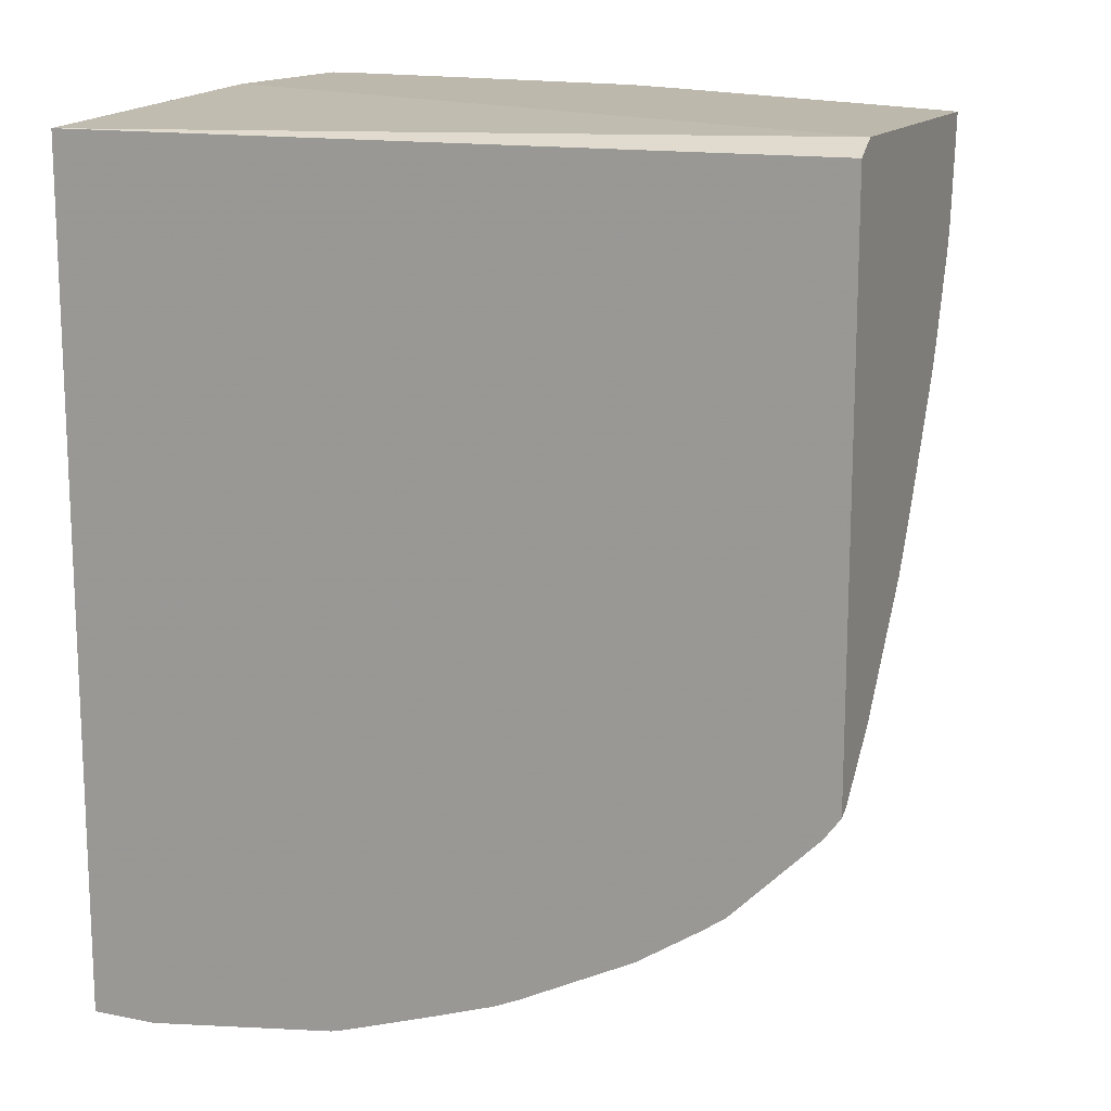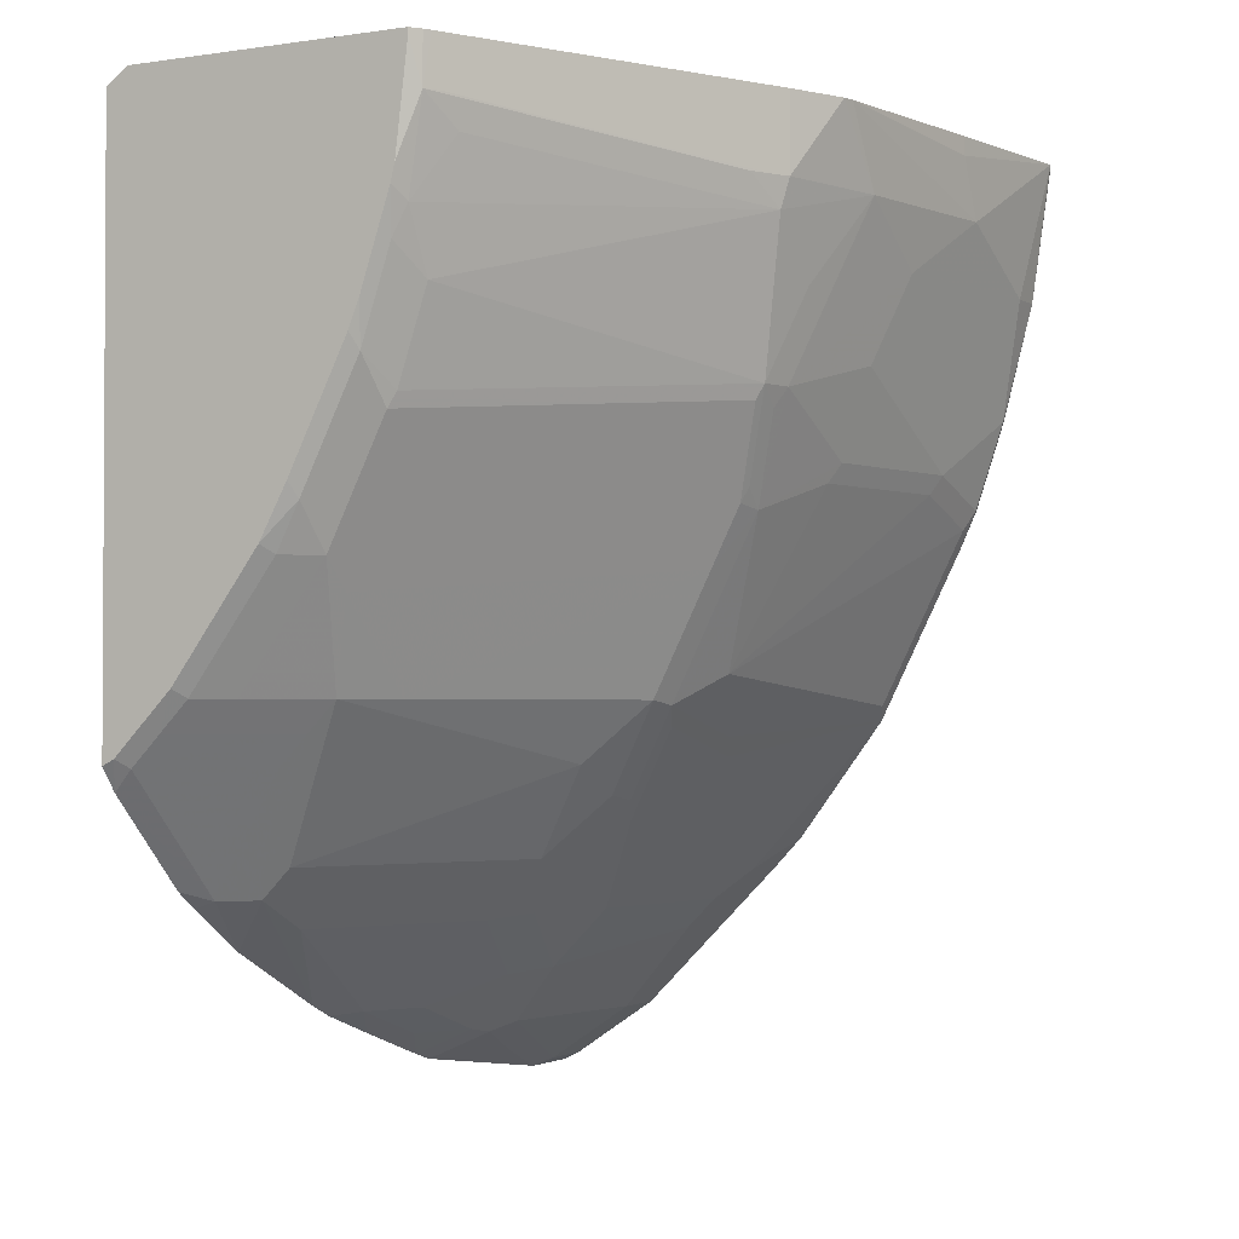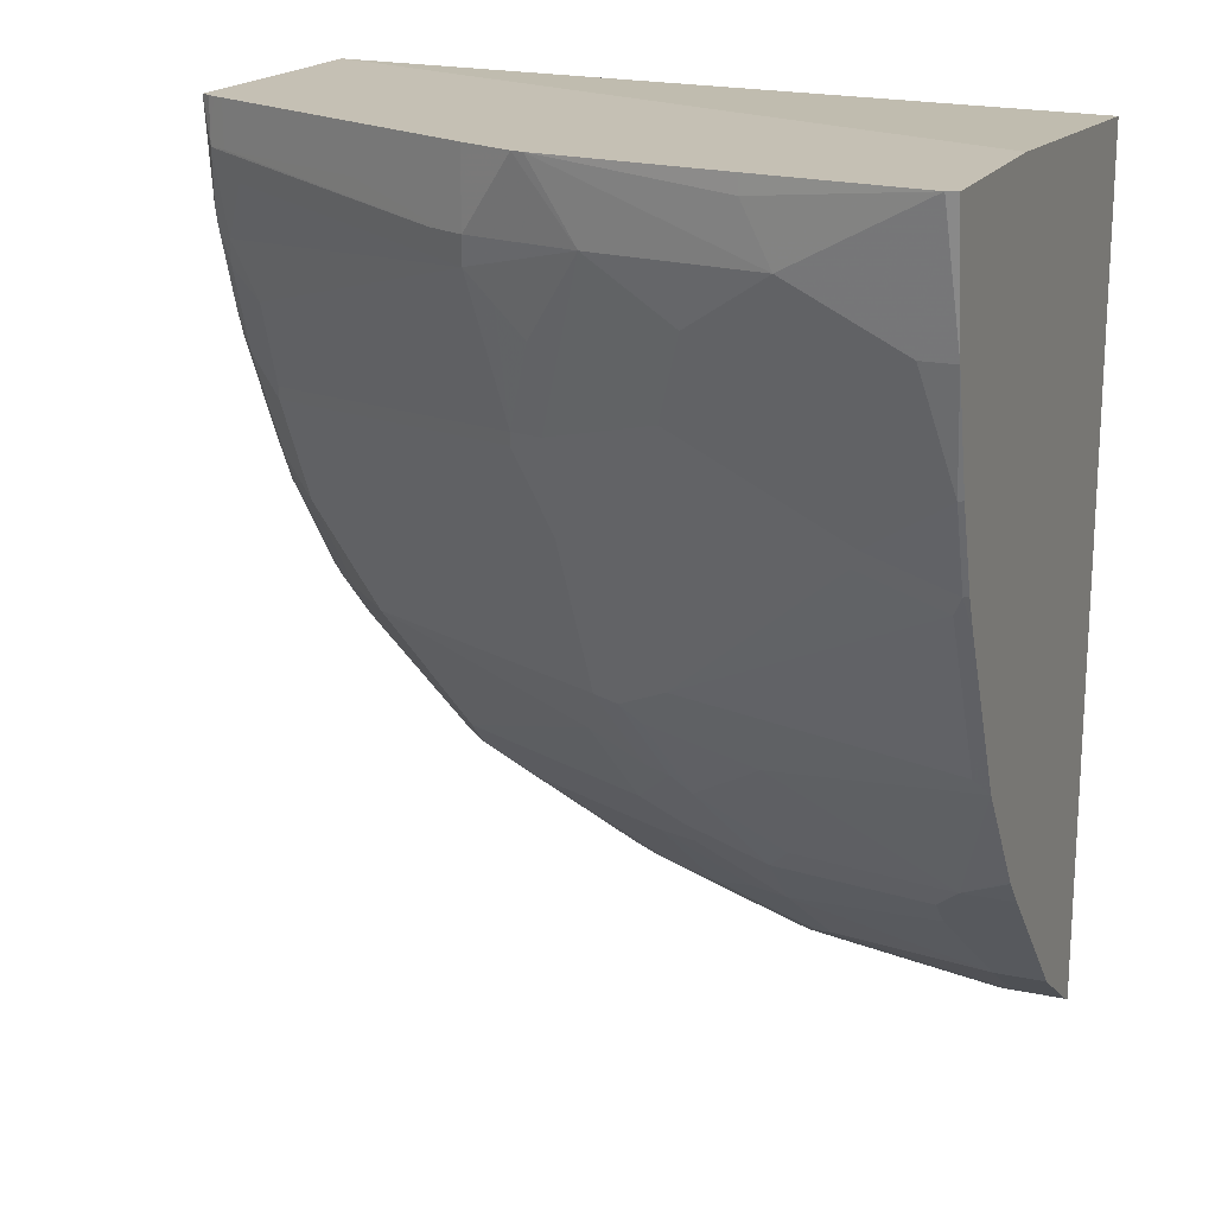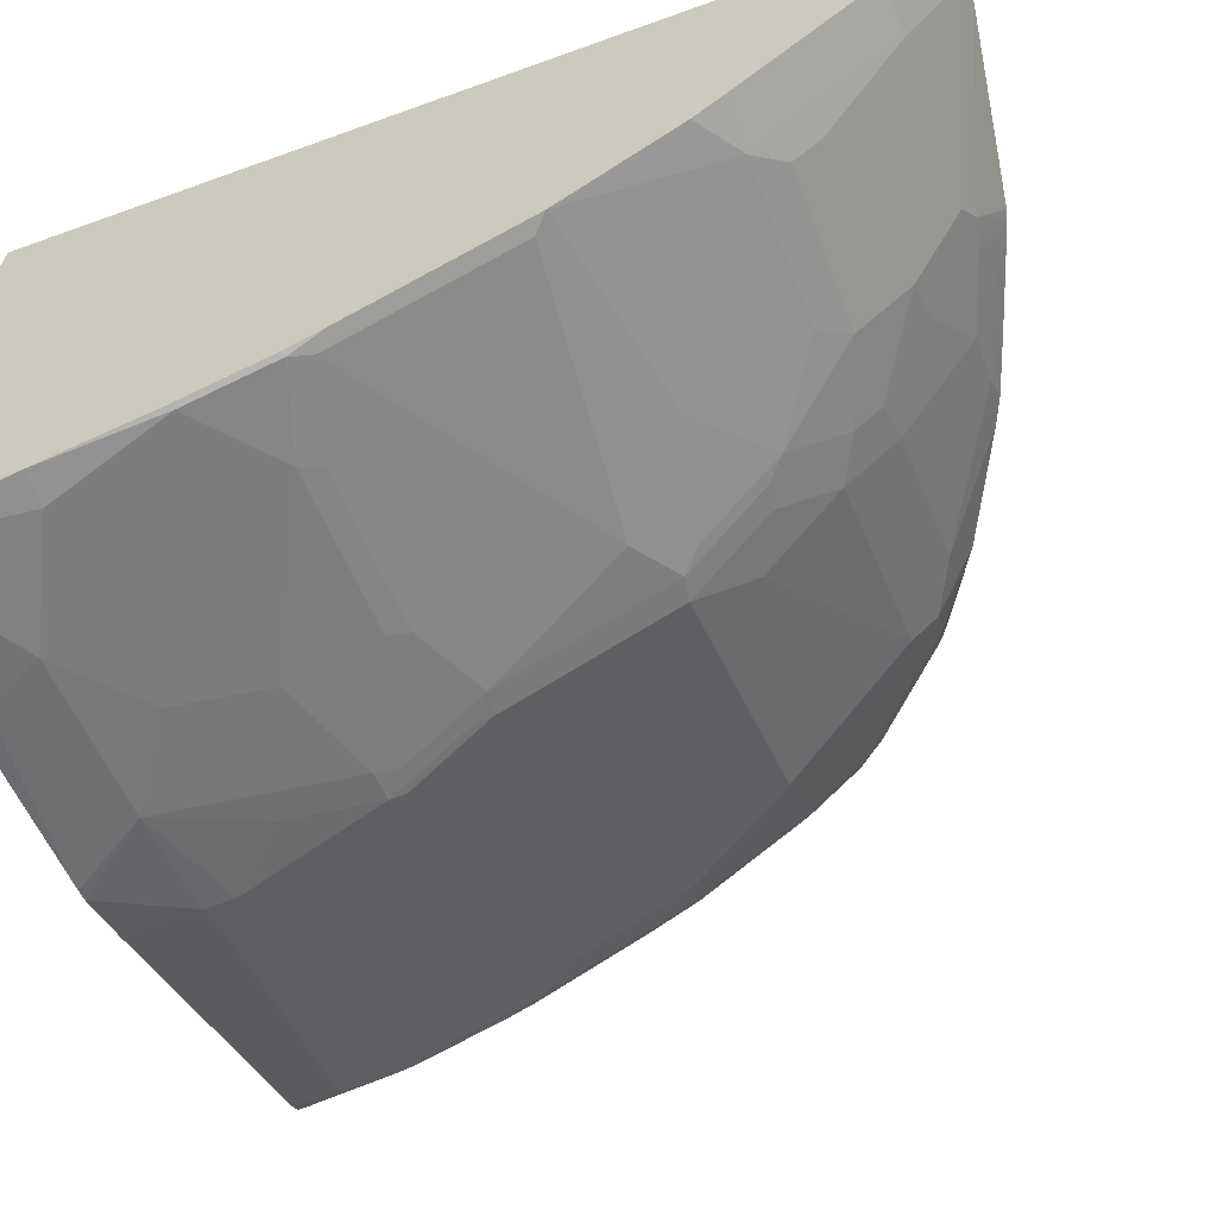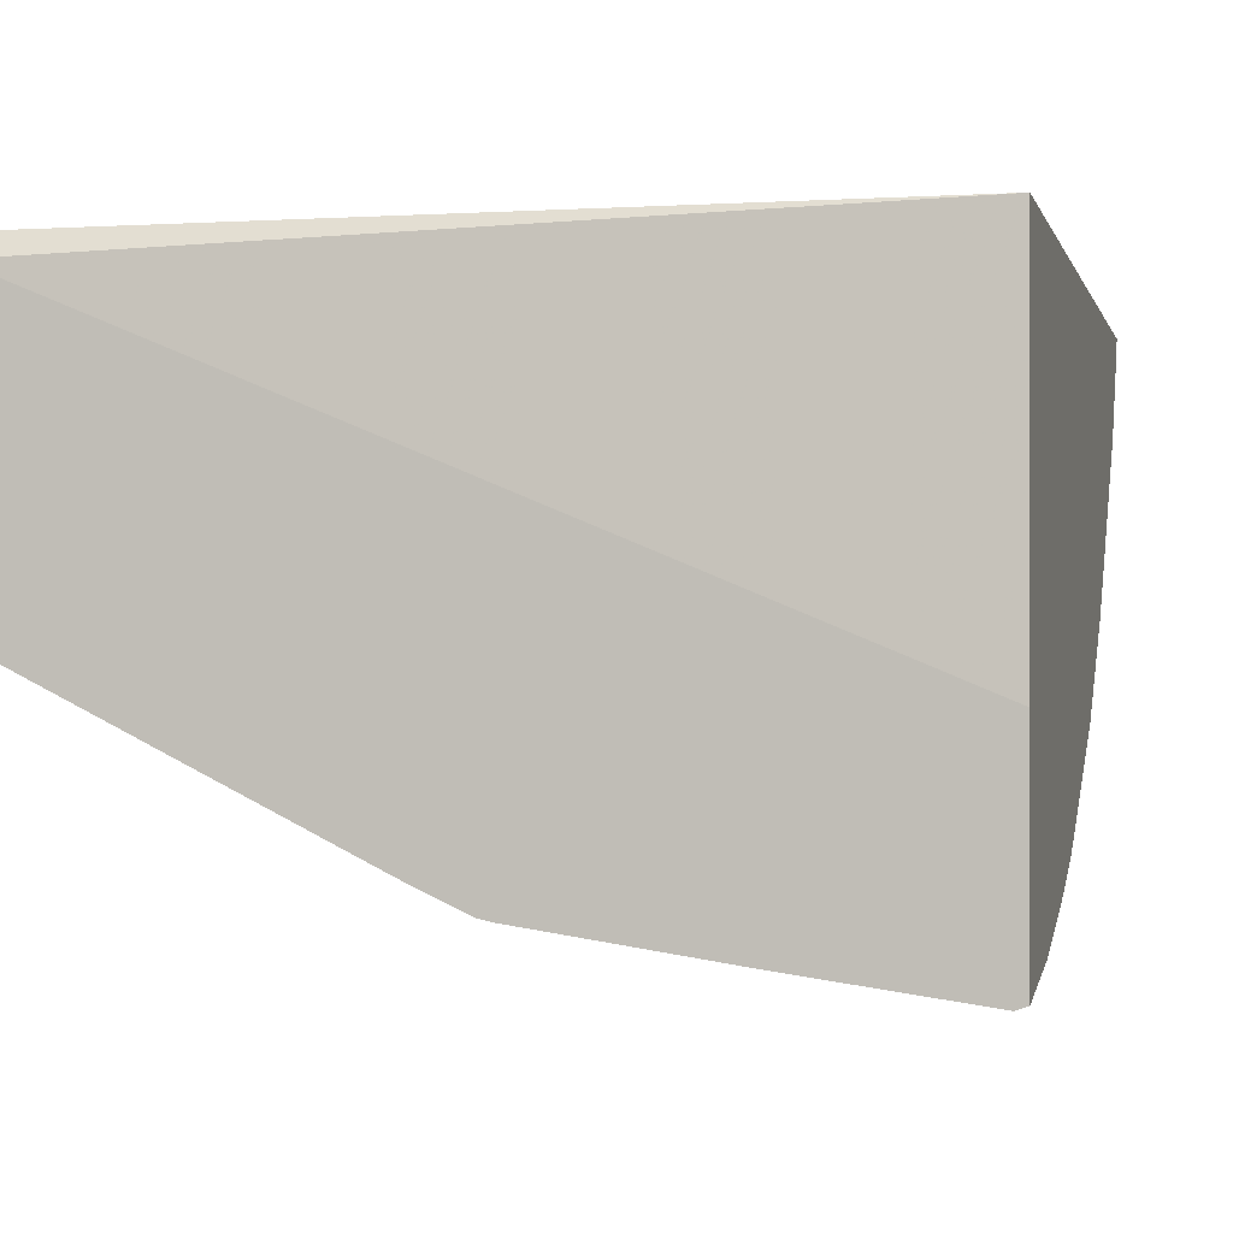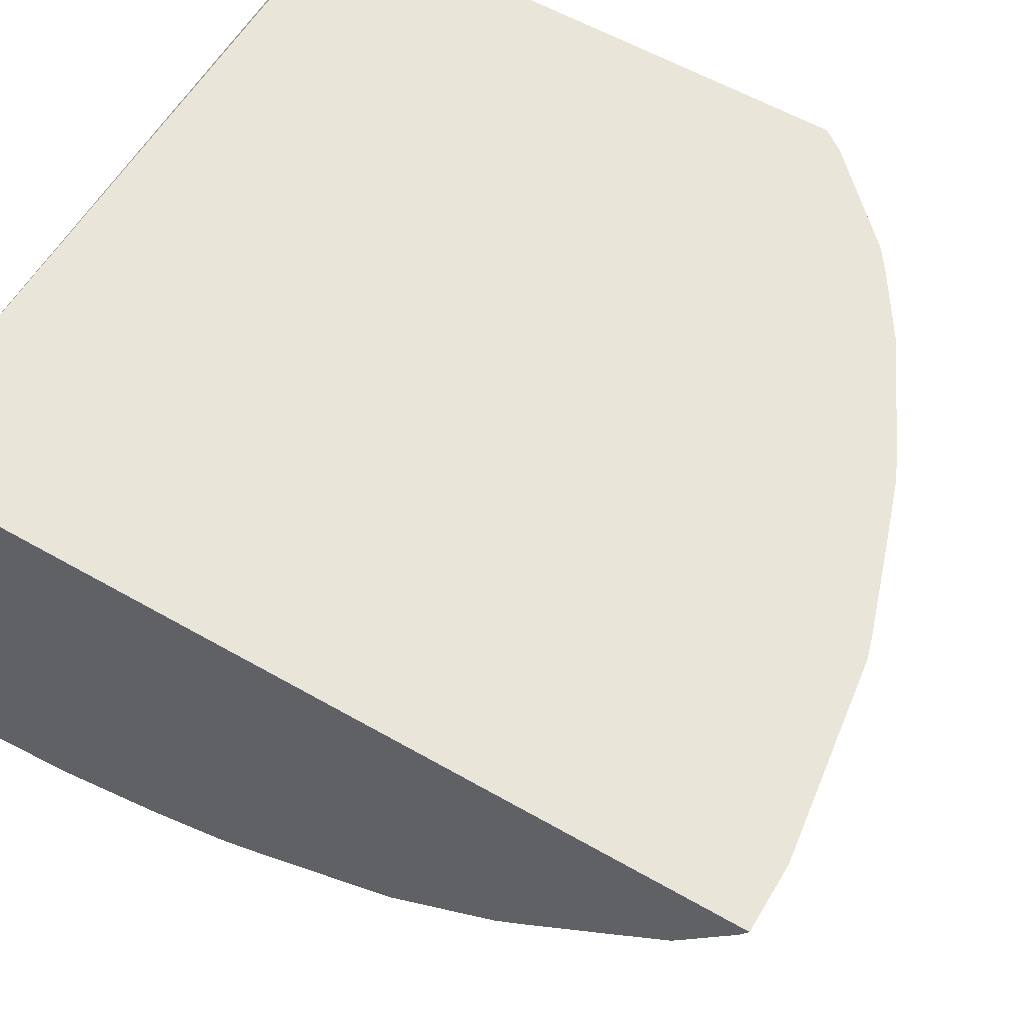
<metadata>
{"format":"obj","ext":"obj","renderer":"f3d","projection":"perspective","resolution":1024,"background":"white","views":[{"elev":14.6,"azim":23.5,"up":"+Y"},{"elev":-1.9,"azim":118.4,"up":"+Y"},{"elev":18.3,"azim":-157.9,"up":"+Y"},{"elev":-61.3,"azim":-69.8,"up":"+Z"},{"elev":-1.3,"azim":-166.8,"up":"+Z"},{"elev":58.5,"azim":-59.4,"up":"+Z"}]}
</metadata>
<code>
v -0.003578 -0.2817 -0.5172
v -0.003578 -0.2765 -0.5274
v 0.04249 -0.2817 -0.5172
v -0.003578 0.3087 -0.5172
v 0.03219 -0.2765 -0.5274
v -0.003578 -0.238 -0.5853
v 0.1029 -0.2637 -0.5339
v 0.1776 -0.2624 -0.5172
v 0.148 -0.238 -0.566
v 0.1608 -0.2444 -0.5531
v 0.5148 0.3108 -0.5172
v 0.5148 0.3208 -0.5323
v -0.003578 0.3208 -0.7489
v 0.03219 -0.238 -0.5853
v -0.003578 -0.1994 -0.6239
v 0.1843 -0.2605 -0.5172
v 0.2187 -0.2251 -0.5531
v 0.1785 -0.2411 -0.5499
v 0.1673 -0.1994 -0.6046
v 0.2058 -0.2187 -0.566
v 0.5148 -0.06598 -0.5172
v 0.5148 0.3208 -0.7154
v -0.003578 0.3208 -0.8816
v 0.03219 -0.1994 -0.6239
v 0.05147 -0.18 -0.6432
v -0.003578 -0.1415 -0.6818
v 0.1934 -0.2576 -0.5172
v 0.2364 -0.2219 -0.5499
v 0.2171 -0.2411 -0.5307
v 0.1978 -0.2026 -0.5885
v 0.05147 -0.1608 -0.6625
v 0.1673 -0.1608 -0.6432
v 0.2252 -0.1415 -0.6432
v 0.2252 -0.1608 -0.6239
v 0.2557 -0.164 -0.6078
v 0.5036 -0.08102 -0.5172
v 0.5148 -0.06197 -0.5251
v 0.5081 0.3208 -0.7203
v 0.5148 0.3171 -0.7154
v 0.003627 0.3208 -0.884
v -0.003578 0.2315 -0.8683
v 0.03219 -0.1415 -0.6818
v -0.003578 -0.1214 -0.7009
v 0.2749 -0.2219 -0.5307
v 0.2513 -0.2382 -0.5172
v 0.148 -0.1415 -0.6625
v 0.2058 -0.1029 -0.6818
v 0.2557 -0.1447 -0.6271
v 0.2187 -0.09004 -0.6882
v 0.2557 -0.1254 -0.6464
v 0.3328 -0.1447 -0.5885
v 0.2942 -0.164 -0.5885
v 0.4457 -0.1389 -0.5172
v 0.4293 -0.1447 -0.5307
v 0.5065 -0.06751 -0.5307
v 0.5148 -0.0234 -0.5637
v 0.5033 0.3208 -0.7228
v 0.5081 0.2894 -0.7203
v 0.5148 0.2508 -0.7074
v 0.1158 0.3208 -0.8683
v 0.1158 0.3087 -0.8683
v 0.09648 0.2701 -0.8683
v 0.01931 0.2315 -0.8683
v 2.434e-05 0.1544 -0.849
v -0.003578 0.1551 -0.8483
v -0.003578 -0.1193 -0.7025
v -0.003578 -0.04215 -0.7604
v 0.09009 -0.1029 -0.701
v 0.3107 -0.2161 -0.5172
v 0.2933 -0.2238 -0.5172
v 0.3714 -0.164 -0.5499
v 0.148 -0.06427 -0.7203
v 0.2252 -0.04498 -0.7203
v 0.238 -0.03213 -0.7268
v 0.2364 -0.0868 -0.685
v 0.3714 -0.1254 -0.5885
v 0.2749 -0.06751 -0.685
v 0.41 -0.1447 -0.5499
v 0.4308 -0.1495 -0.5172
v 0.3878 -0.1775 -0.5172
v 0.4486 -0.06751 -0.5885
v 0.4679 -0.04823 -0.5885
v 0.5065 -0.04823 -0.5499
v 0.5065 -0.02888 -0.5692
v 0.5065 0.0482 -0.6271
v 0.5148 0.05374 -0.6216
v 0.4952 0.3208 -0.7268
v 0.4952 0.2894 -0.7268
v 0.5041 0.2315 -0.7091
v 0.4848 0.2701 -0.7284
v 0.3151 0.2701 -0.8168
v 0.5148 0.24 -0.7048
v 0.2436 0.3208 -0.849
v 0.2123 0.2701 -0.849
v 0.1544 0.2315 -0.849
v 0.1158 0.2122 -0.849
v 0.03864 0.1736 -0.849
v 0.05792 0.1157 -0.8297
v 2.434e-05 0.09644 -0.8297
v -0.003578 0.09715 -0.829
v -0.003578 0.065 -0.814
v 0.006468 0.006442 -0.7847
v 0.006468 -0.03213 -0.7654
v 0.1994 -0.01284 -0.7461
v 0.1608 -0.05141 -0.7268
v 0.238 0.08358 -0.7847
v 0.2557 0.0482 -0.7622
v 0.2557 -0.02888 -0.7236
v 0.41 -0.1254 -0.5692
v 0.41 -0.02888 -0.6464
v 0.4486 -0.02888 -0.6271
v 0.4486 -0.04823 -0.6078
v 0.4872 -0.02888 -0.5885
v 0.4872 0.0482 -0.6464
v 0.5081 0.07715 -0.6432
v 0.5148 0.08718 -0.6399
v 0.4004 0.3208 -0.7742
v 0.3023 0.2701 -0.8232
v 0.3795 0.2894 -0.7847
v 0.5081 0.2122 -0.701
v 0.4848 0.1929 -0.7091
v 0.2918 0.2508 -0.8249
v 0.5148 0.1822 -0.6856
v 0.2518 0.3208 -0.8472
v 0.2894 0.2701 -0.8297
v 0.2725 0.2315 -0.8249
v 0.2533 0.2122 -0.8249
v 0.2725 0.1544 -0.8056
v 0.2509 0.1544 -0.8104
v 0.1737 0.1736 -0.8297
v 0.1737 0.1157 -0.8104
v 0.06436 0.1029 -0.8232
v 0.006468 0.08358 -0.8232
v -0.003578 0.07356 -0.8183
v 0.1801 0.1029 -0.804
v 0.2557 0.08683 -0.7814
v 0.2187 0.1222 -0.804
v 0.2572 0.1415 -0.804
v 0.2533 0.09644 -0.7863
v 0.2749 0.1447 -0.8007
v 0.2749 0.06748 -0.7622
v 0.4486 0.0482 -0.6657
v 0.4679 0.02891 -0.6464
v 0.4679 0.06748 -0.6657
v 0.4872 0.1254 -0.685
v 0.5081 0.1544 -0.6818
v 0.5148 0.1257 -0.6592
v 0.3795 0.3208 -0.7847
v 0.2975 0.3208 -0.8257
v 0.3023 0.3208 -0.8232
v 0.4848 0.1351 -0.6898
v 0.5148 0.1643 -0.6785
v 0.2894 0.3208 -0.8297
v 0.4486 0.1254 -0.7043
v 0.3328 0.1254 -0.7622
f 82 111 113
f 78 111 112
f 82 113 83
f 82 112 111
f 81 112 82
f 78 112 81
f 75 108 77
f 77 111 109
f 77 110 111
f 77 108 110
f 76 77 109
f 76 109 78
f 83 113 84
f 74 107 108
f 78 109 111
f 84 113 114
f 94 125 122
f 85 114 115
f 94 122 126
f 74 106 107
f 93 124 94
f 92 146 120
f 92 123 146
f 91 122 118
f 89 122 90
f 89 121 122
f 89 92 120
f 88 119 117
f 88 118 119
f 88 91 118
f 87 88 117
f 86 115 116
f 85 115 86
f 84 114 85
f 74 104 106
f 56 83 84
f 72 105 74
f 60 93 61
f 59 92 89
f 58 91 88
f 58 122 91
f 58 90 122
f 58 89 90
f 58 59 89
f 57 88 87
f 57 58 88
f 56 85 86
f 56 84 85
f 94 126 127
f 55 83 56
f 55 82 83
f 54 82 55
f 61 93 62
f 62 94 95
f 62 95 63
f 62 93 94
f 69 78 80
f 69 71 78
f 67 72 68
f 67 105 72
f 67 74 105
f 67 104 74
f 67 103 104
f 72 74 73
f 67 102 103
f 64 100 65
f 64 99 100
f 64 98 99
f 64 97 98
f 63 97 64
f 63 96 97
f 63 95 96
f 67 101 102
f 94 127 128
f 107 143 110
f 94 129 95
f 122 128 126
f 121 128 122
f 121 151 128
f 120 151 121
f 120 146 151
f 118 148 119
f 118 150 148
f 118 149 150
f 118 125 149
f 118 122 125
f 117 119 148
f 115 147 116
f 115 146 147
f 114 146 115
f 114 145 146
f 123 152 146
f 124 153 125
f 125 153 149
f 126 128 127
f 146 152 147
f 145 151 146
f 144 154 145
f 144 155 154
f 141 155 144
f 140 155 141
f 140 154 155
f 114 144 145
f 140 145 154
f 129 131 130
f 129 137 131
f 128 138 129
f 128 136 139
f 128 140 136
f 128 145 140
f 128 151 145
f 131 135 132
f 94 128 129
f 114 142 144
f 111 114 113
f 102 104 103
f 102 133 104
f 101 133 102
f 101 134 133
f 99 134 100
f 99 133 134
f 98 133 99
f 98 132 133
f 98 131 132
f 98 130 131
f 96 98 97
f 95 98 96
f 95 130 98
f 95 129 130
f 94 124 125
f 104 133 132
f 104 132 135
f 104 135 106
f 106 136 107
f 111 143 114
f 110 143 111
f 107 110 108
f 54 81 82
f 107 142 143
f 107 144 142
f 107 141 144
f 114 143 142
f 107 140 141
f 106 139 136
f 106 128 139
f 106 138 128
f 106 129 138
f 106 137 129
f 106 131 137
f 106 135 131
f 107 136 140
f 54 78 81
f 89 120 121
f 54 79 80
f 11 147 152
f 11 116 147
f 11 86 116
f 11 56 86
f 11 37 56
f 11 21 37
f 10 18 16
f 9 20 17
f 9 19 20
f 9 18 10
f 9 17 18
f 8 10 16
f 7 10 8
f 6 24 14
f 6 15 24
f 11 152 123
f 5 14 9
f 11 123 92
f 11 59 39
f 12 40 23
f 12 60 40
f 12 93 60
f 12 124 93
f 12 153 124
f 12 149 153
f 12 150 149
f 12 148 150
f 12 117 148
f 12 87 117
f 12 57 87
f 12 38 57
f 12 22 38
f 11 22 12
f 11 39 22
f 11 92 59
f 4 12 13
f 4 11 12
f 3 10 7
f 1 21 11
f 1 36 21
f 1 53 36
f 1 79 53
f 1 80 79
f 1 69 80
f 1 70 69
f 1 45 70
f 1 27 45
f 1 16 27
f 1 8 16
f 1 3 8
f 1 5 3
f 1 2 5
f 54 80 78
f 1 11 4
f 1 4 13
f 1 13 23
f 1 23 41
f 3 9 10
f 3 5 9
f 3 7 8
f 2 14 5
f 2 6 14
f 1 6 2
f 1 15 6
f 12 23 13
f 1 26 15
f 1 66 43
f 1 67 66
f 1 101 67
f 1 134 101
f 1 100 134
f 1 65 100
f 1 41 65
f 1 43 26
f 14 24 25
f 9 14 19
f 15 26 42
f 42 68 47
f 42 67 68
f 42 66 67
f 42 43 66
f 41 64 65
f 41 63 64
f 40 63 41
f 40 62 63
f 40 61 62
f 40 60 61
f 39 59 58
f 38 58 57
f 37 55 56
f 36 55 37
f 36 54 55
f 42 47 46
f 44 69 70
f 44 70 45
f 44 52 71
f 53 79 54
f 51 76 78
f 51 71 52
f 51 78 71
f 50 77 76
f 50 75 77
f 50 76 51
f 36 53 54
f 14 25 19
f 49 75 50
f 48 50 51
f 47 74 49
f 47 73 74
f 47 72 73
f 47 68 72
f 44 71 69
f 49 74 108
f 35 51 52
f 49 108 75
f 33 50 48
f 21 36 37
f 20 30 28
f 19 35 30
f 19 34 35
f 19 33 34
f 19 32 33
f 19 31 32
f 22 39 58
f 19 25 31
f 18 29 27
f 18 44 29
f 18 28 44
f 17 28 18
f 16 18 27
f 35 48 51
f 15 42 24
f 19 30 20
f 22 58 38
f 17 20 28
f 24 42 31
f 23 40 41
f 33 49 50
f 33 35 34
f 32 47 33
f 32 46 47
f 32 42 46
f 31 42 32
f 33 48 35
f 28 35 52
f 24 31 25
f 28 52 44
f 26 43 42
f 27 29 44
f 33 47 49
f 27 44 45
f 28 30 35

</code>
